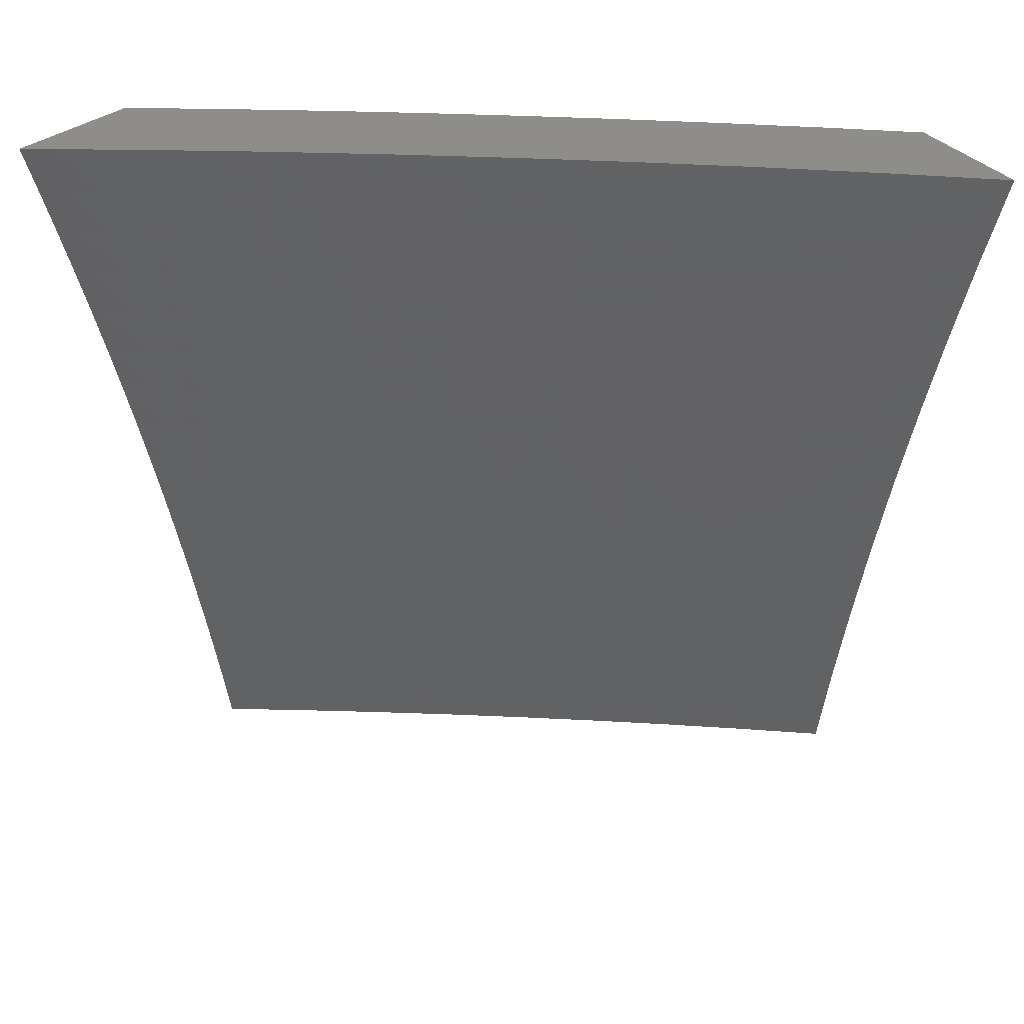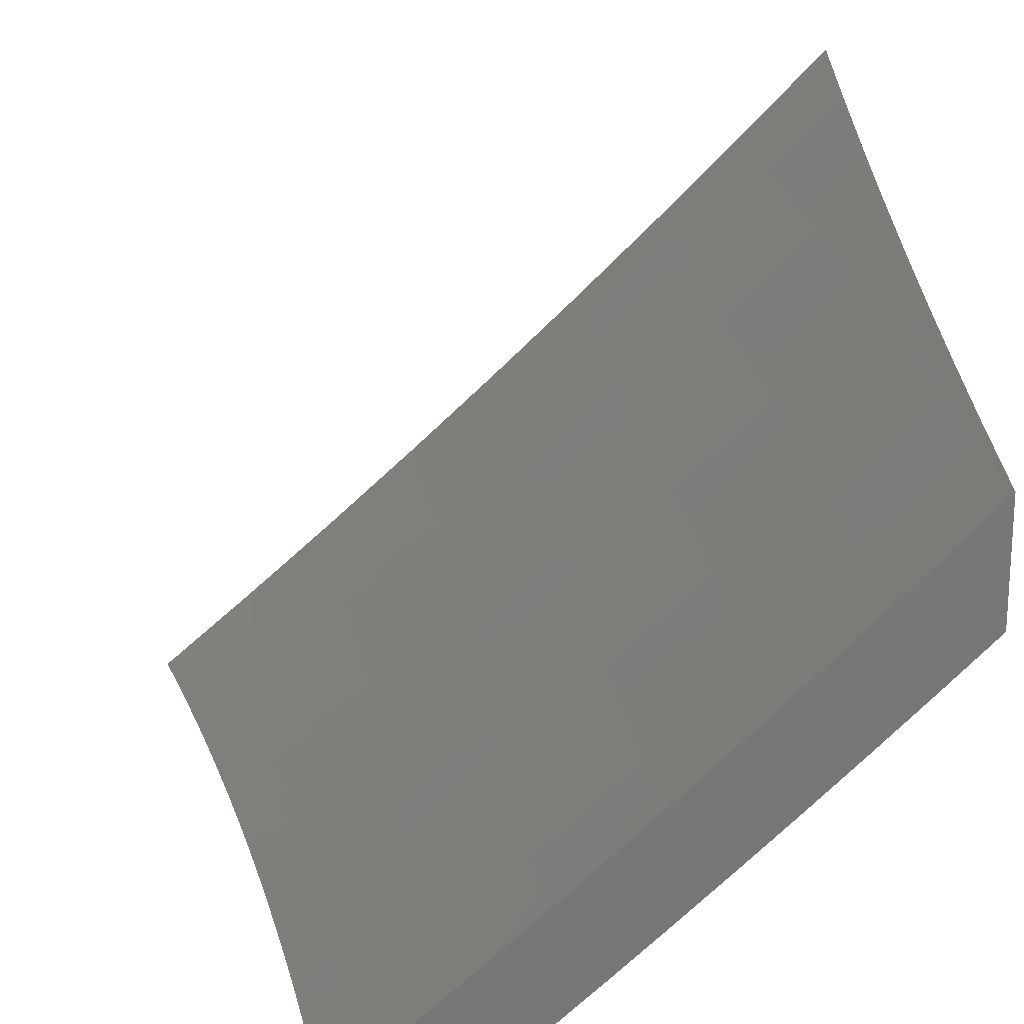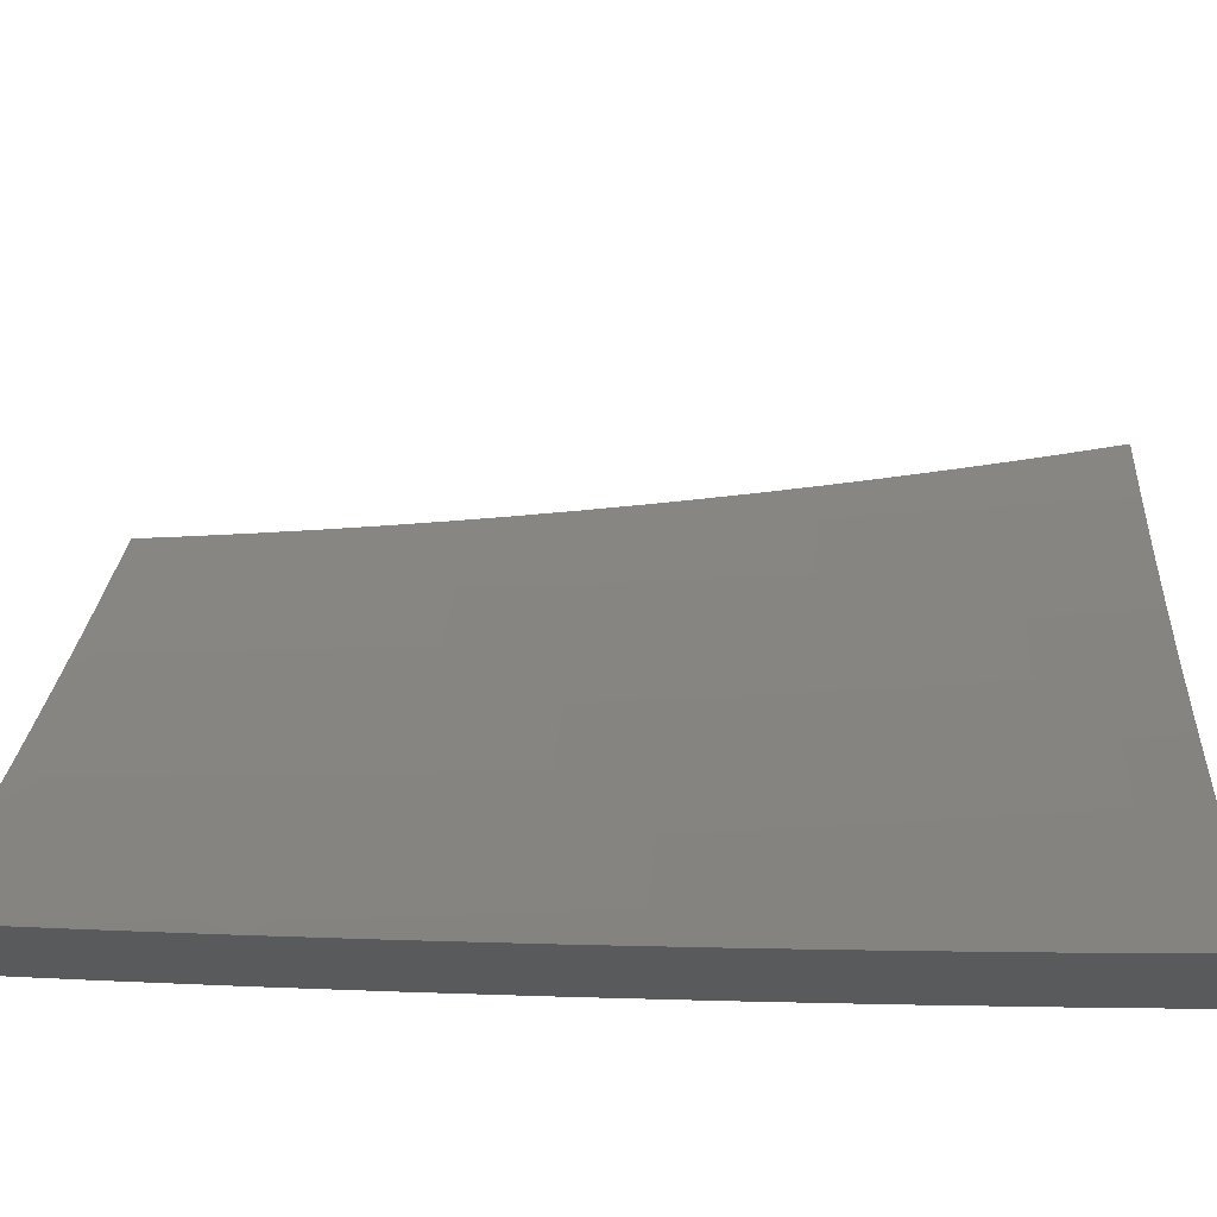
<metadata>
{"format":"stl","ext":"stl","renderer":"f3d","projection":"perspective","resolution":1024,"background":"white","views":[{"elev":40.0,"azim":139.8,"up":"+Z"},{"elev":20.5,"azim":176.4,"up":"+Y"},{"elev":65.9,"azim":-85.1,"up":"+Y"}]}
</metadata>
<code>
# stl→obj: 341 verts, 678 faces
v -7.475 -7.931 1
v -7.496 -7.908 1.031
v -7.398 -8 1
v -7.391 -7.999 1.062
v -7.389 -8 1.063
v -7.389 -7.997 1.093
v -7.381 -8 1.126
v -7.387 -7.995 1.124
v -7.385 -7.993 1.155
v -7.488 -7.9 1.155
v -7.486 -7.898 1.186
v -7.589 -7.804 1.186
v -7.586 -7.802 1.217
v -7.687 -7.707 1.217
v -7.685 -7.704 1.248
v -7.785 -7.608 1.248
v -7.783 -7.606 1.279
v -7.881 -7.508 1.279
v -7.879 -7.506 1.31
v -7.976 -7.407 1.31
v -7.973 -7.405 1.342
v -8 -7.371 1.378
v -7.971 -7.402 1.373
v -7.968 -7.4 1.404
v -7.874 -7.501 1.373
v -7.871 -7.498 1.404
v -7.775 -7.598 1.373
v -7.772 -7.596 1.404
v -7.675 -7.695 1.373
v -7.673 -7.692 1.404
v -7.575 -7.79 1.373
v -7.572 -7.787 1.404
v -7.472 -7.883 1.373
v -7.47 -7.881 1.404
v -7.369 -7.976 1.373
v -7.367 -7.973 1.404
v -7.34 -8 1.378
v -7.329 -8 1.441
v -7.364 -7.97 1.435
v -7.361 -7.967 1.466
v -7.465 -7.875 1.466
v -7.462 -7.872 1.498
v -7.564 -7.779 1.498
v -7.561 -7.776 1.529
v -7.662 -7.681 1.529
v -7.659 -7.678 1.56
v -7.758 -7.582 1.56
v -7.752 -7.576 1.623
v -7.851 -7.479 1.623
v -7.844 -7.473 1.686
v -7.941 -7.375 1.686
v -7.934 -7.368 1.748
v -8 -7.299 1.752
v -7.927 -7.362 1.811
v -8 -7.272 1.876
v -7.92 -7.355 1.874
v -7.913 -7.348 1.937
v -7.824 -7.453 1.874
v -7.816 -7.446 1.937
v -7.726 -7.55 1.874
v -7.718 -7.543 1.937
v -7.627 -7.646 1.874
v -7.619 -7.639 1.937
v -7.526 -7.74 1.874
v -7.519 -7.733 1.937
v -7.425 -7.833 1.874
v -7.418 -7.826 1.937
v -7.322 -7.925 1.874
v -7.315 -7.917 1.937
v -7.236 -8 1.876
v -7.22 -8 1.938
v -7.308 -7.91 2
v -7.205 -8 2
v -7.552 -7.861 1
v -7.599 -7.814 1.031
v -7.597 -7.812 1.062
v -7.698 -7.717 1.062
v -7.696 -7.715 1.093
v -7.796 -7.619 1.093
v -7.794 -7.617 1.124
v -7.893 -7.519 1.124
v -7.89 -7.517 1.155
v -7.988 -7.418 1.155
v -7.986 -7.416 1.186
v -8 -7.409 1.126
v -8 -7.391 1.252
v -7.629 -7.79 1
v -7.7 -7.719 1.031
v -7.798 -7.621 1.062
v -7.895 -7.521 1.093
v -7.99 -7.42 1.124
v -7.704 -7.719 1
v -7.779 -7.646 1
v -7.8 -7.622 1.031
v -7.854 -7.573 1
v -7.899 -7.525 1.031
v -7.927 -7.5 1
v -7.996 -7.426 1.031
v -8 -7.426 1
v -7.978 -7.409 1.279
v -7.981 -7.412 1.248
v -7.884 -7.51 1.248
v -7.886 -7.513 1.217
v -7.787 -7.61 1.217
v -7.79 -7.612 1.186
v -7.69 -7.709 1.186
v -7.692 -7.711 1.155
v -7.591 -7.806 1.155
v -7.593 -7.808 1.124
v -7.49 -7.902 1.124
v -7.492 -7.904 1.093
v -7.965 -7.397 1.435
v -8 -7.349 1.503
v -7.962 -7.395 1.466
v -7.96 -7.392 1.498
v -7.865 -7.493 1.466
v -7.863 -7.49 1.498
v -7.767 -7.59 1.466
v -7.764 -7.588 1.498
v -7.667 -7.687 1.466
v -7.665 -7.684 1.498
v -7.567 -7.781 1.466
v -8 -7.325 1.628
v -7.954 -7.386 1.56
v -7.957 -7.389 1.529
v -7.947 -7.381 1.623
v -7.857 -7.485 1.56
v -7.86 -7.488 1.529
v -7.761 -7.585 1.529
v -8 -7.242 2
v -7.905 -7.341 2
v -7.808 -7.439 2
v -7.711 -7.536 2
v -7.612 -7.631 2
v -7.512 -7.725 2
v -7.411 -7.818 2
v -7.251 -8 1.815
v -7.329 -7.932 1.811
v -7.432 -7.84 1.811
v -7.533 -7.747 1.811
v -7.634 -7.653 1.811
v -7.733 -7.557 1.811
v -7.831 -7.46 1.811
v -7.265 -8 1.752
v -7.335 -7.939 1.748
v -7.438 -7.847 1.748
v -7.54 -7.754 1.748
v -7.64 -7.659 1.748
v -7.74 -7.564 1.748
v -7.838 -7.467 1.748
v -7.279 -8 1.69
v -7.342 -7.946 1.686
v -7.445 -7.854 1.686
v -7.546 -7.761 1.686
v -7.647 -7.666 1.686
v -7.746 -7.57 1.686
v -7.292 -8 1.628
v -7.348 -7.952 1.623
v -7.451 -7.86 1.623
v -7.552 -7.767 1.623
v -7.653 -7.672 1.623
v -7.305 -8 1.566
v -7.353 -7.958 1.56
v -7.456 -7.866 1.56
v -7.558 -7.773 1.56
v -7.356 -7.961 1.529
v -7.317 -8 1.503
v -7.359 -7.964 1.498
v -7.372 -7.978 1.342
v -7.351 -8 1.315
v -7.374 -7.981 1.31
v -7.376 -7.983 1.279
v -7.477 -7.888 1.31
v -7.48 -7.891 1.279
v -7.579 -7.795 1.31
v -7.582 -7.797 1.279
v -7.68 -7.7 1.31
v -7.683 -7.702 1.279
v -7.78 -7.603 1.31
v -7.362 -8 1.252
v -7.378 -7.986 1.248
v -7.482 -7.893 1.248
v -7.584 -7.799 1.248
v -7.381 -7.988 1.217
v -7.371 -8 1.189
v -7.383 -7.99 1.186
v -7.494 -7.906 1.062
v -7.595 -7.81 1.093
v -7.484 -7.896 1.217
v -7.475 -7.886 1.342
v -7.577 -7.792 1.342
v -7.678 -7.697 1.342
v -7.778 -7.601 1.342
v -7.876 -7.503 1.342
v -7.467 -7.878 1.435
v -7.569 -7.784 1.435
v -7.67 -7.689 1.435
v -7.77 -7.593 1.435
v -7.868 -7.496 1.435
v -7.459 -7.869 1.529
v -7.694 -7.713 1.124
v -7.792 -7.615 1.155
v -7.888 -7.515 1.186
v -7.983 -7.414 1.217
v -7.897 -7.523 1.062
v -7.992 -7.422 1.093
v -7.994 -7.424 1.062
v -8 -7.555 1
v -7.943 -7.612 1
v -8 -7.539 1.126
v -7.924 -7.615 1.124
v -7.92 -7.611 1.186
v -7.842 -7.696 1.124
v -7.838 -7.692 1.186
v -7.76 -7.775 1.124
v -7.756 -7.771 1.186
v -7.676 -7.854 1.124
v -7.672 -7.85 1.186
v -7.592 -7.932 1.124
v -7.588 -7.927 1.186
v -7.517 -8 1.126
v -7.498 -8 1.252
v -7.928 -7.619 1.062
v -7.886 -7.669 1
v -7.846 -7.7 1.062
v -7.828 -7.725 1
v -7.764 -7.779 1.062
v -7.77 -7.781 1
v -7.711 -7.836 1
v -7.68 -7.858 1.062
v -7.652 -7.891 1
v -7.596 -7.936 1.062
v -7.593 -7.946 1
v -7.533 -8 1
v -7.477 -8 1.378
v -7.494 -7.995 1.31
v -7.579 -7.918 1.31
v -7.584 -7.923 1.248
v -7.663 -7.84 1.31
v -7.668 -7.845 1.248
v -7.746 -7.762 1.31
v -7.751 -7.767 1.248
v -7.829 -7.682 1.31
v -7.833 -7.687 1.248
v -7.91 -7.602 1.31
v -7.915 -7.607 1.248
v -7.991 -7.521 1.31
v -7.996 -7.526 1.248
v -8 -7.521 1.252
v -7.454 -8 1.503
v -7.484 -7.985 1.435
v -7.489 -7.99 1.373
v -7.442 -8 1.565
v -7.473 -7.973 1.56
v -7.479 -7.979 1.498
v -7.569 -7.908 1.435
v -7.574 -7.913 1.373
v -7.653 -7.83 1.435
v -7.658 -7.835 1.373
v -7.736 -7.752 1.435
v -7.741 -7.757 1.373
v -7.818 -7.672 1.435
v -7.824 -7.678 1.373
v -7.9 -7.592 1.435
v -7.905 -7.597 1.373
v -7.98 -7.511 1.435
v -7.986 -7.516 1.373
v -8 -7.501 1.378
v -7.468 -7.967 1.623
v -7.43 -8 1.628
v -7.462 -7.961 1.686
v -7.417 -8 1.69
v -7.456 -7.954 1.748
v -7.403 -8 1.752
v -7.449 -7.947 1.811
v -7.389 -8 1.814
v -7.443 -7.94 1.874
v -7.374 -8 1.876
v -7.436 -7.932 1.937
v -7.359 -8 1.938
v -7.429 -7.925 2
v -7.344 -8 2
v -7.52 -7.856 1.937
v -7.513 -7.849 2
v -7.596 -7.772 2
v -7.603 -7.779 1.937
v -7.678 -7.694 2
v -7.686 -7.701 1.937
v -7.76 -7.615 2
v -7.768 -7.623 1.937
v -7.841 -7.536 2
v -7.848 -7.543 1.937
v -7.921 -7.455 2
v -7.928 -7.462 1.937
v -8 -7.374 2
v -8 -7.403 1.876
v -8 -7.431 1.752
v -7.943 -7.476 1.811
v -7.936 -7.469 1.874
v -7.856 -7.55 1.874
v -7.775 -7.63 1.874
v -7.693 -7.708 1.874
v -7.61 -7.786 1.874
v -7.527 -7.864 1.874
v -8 -7.456 1.628
v -7.956 -7.489 1.686
v -7.95 -7.483 1.748
v -7.87 -7.563 1.748
v -7.863 -7.557 1.811
v -7.788 -7.643 1.748
v -7.782 -7.636 1.811
v -7.707 -7.722 1.748
v -7.7 -7.715 1.811
v -7.624 -7.8 1.748
v -7.617 -7.793 1.811
v -7.54 -7.877 1.748
v -7.534 -7.871 1.811
v -8 -7.479 1.503
v -7.969 -7.501 1.56
v -7.963 -7.495 1.623
v -7.882 -7.576 1.623
v -7.876 -7.57 1.686
v -7.801 -7.655 1.623
v -7.795 -7.649 1.686
v -7.719 -7.735 1.623
v -7.713 -7.728 1.686
v -7.636 -7.813 1.623
v -7.63 -7.807 1.686
v -7.553 -7.89 1.623
v -7.546 -7.884 1.686
v -7.975 -7.506 1.498
v -7.894 -7.587 1.498
v -7.889 -7.581 1.56
v -7.813 -7.667 1.498
v -7.807 -7.661 1.56
v -7.731 -7.746 1.498
v -7.725 -7.741 1.56
v -7.648 -7.825 1.498
v -7.642 -7.819 1.56
v -7.564 -7.902 1.498
v -7.558 -7.896 1.56
f 1 2 3
f 3 2 4
f 3 4 5
f 5 4 6
f 5 6 7
f 7 6 8
f 7 8 9
f 9 8 10
f 9 10 11
f 11 10 12
f 11 12 13
f 13 12 14
f 13 14 15
f 15 14 16
f 15 16 17
f 17 16 18
f 17 18 19
f 19 18 20
f 19 20 21
f 21 20 22
f 21 22 23
f 23 22 24
f 23 24 25
f 25 24 26
f 25 26 27
f 27 26 28
f 27 28 29
f 29 28 30
f 29 30 31
f 31 30 32
f 31 32 33
f 33 32 34
f 33 34 35
f 35 34 36
f 35 36 37
f 37 36 38
f 38 36 39
f 38 39 40
f 40 39 41
f 40 41 42
f 42 41 43
f 42 43 44
f 44 43 45
f 44 45 46
f 46 45 47
f 46 47 48
f 48 47 49
f 48 49 50
f 50 49 51
f 50 51 52
f 52 51 53
f 52 53 54
f 54 53 55
f 54 55 56
f 56 55 57
f 56 57 58
f 58 57 59
f 58 59 60
f 60 59 61
f 60 61 62
f 62 61 63
f 62 63 64
f 64 63 65
f 64 65 66
f 66 65 67
f 66 67 68
f 68 67 69
f 68 69 70
f 70 69 71
f 71 69 72
f 71 72 73
f 1 74 2
f 2 74 75
f 2 75 76
f 76 75 77
f 76 77 78
f 78 77 79
f 78 79 80
f 80 79 81
f 80 81 82
f 82 81 83
f 82 83 84
f 84 83 85
f 84 85 86
f 74 87 75
f 75 87 88
f 75 88 77
f 77 88 89
f 77 89 79
f 79 89 90
f 79 90 81
f 81 90 91
f 81 91 83
f 83 91 85
f 87 92 88
f 88 92 93
f 88 93 94
f 94 93 95
f 94 95 96
f 96 95 97
f 96 97 98
f 98 97 99
f 98 99 85
f 22 20 86
f 86 20 100
f 86 100 101
f 101 100 102
f 101 102 103
f 103 102 104
f 103 104 105
f 105 104 106
f 105 106 107
f 107 106 108
f 107 108 109
f 109 108 110
f 109 110 111
f 111 110 6
f 111 6 4
f 24 22 112
f 112 22 113
f 112 113 114
f 114 113 115
f 114 115 116
f 116 115 117
f 116 117 118
f 118 117 119
f 118 119 120
f 120 119 121
f 120 121 122
f 122 121 43
f 122 43 41
f 123 124 113
f 113 124 125
f 113 125 115
f 115 125 117
f 53 51 123
f 123 51 126
f 123 126 124
f 124 126 127
f 124 127 128
f 128 127 129
f 128 129 119
f 119 129 121
f 55 130 57
f 57 130 131
f 57 131 59
f 59 131 132
f 59 132 61
f 61 132 133
f 61 133 63
f 63 133 134
f 63 134 65
f 65 134 135
f 65 135 67
f 67 135 136
f 67 136 69
f 69 136 72
f 70 137 68
f 68 137 138
f 68 138 66
f 66 138 139
f 66 139 64
f 64 139 140
f 64 140 62
f 62 140 141
f 62 141 60
f 60 141 142
f 60 142 58
f 58 142 143
f 58 143 56
f 56 143 54
f 137 144 138
f 138 144 145
f 138 145 139
f 139 145 146
f 139 146 140
f 140 146 147
f 140 147 141
f 141 147 148
f 141 148 142
f 142 148 149
f 142 149 143
f 143 149 150
f 143 150 54
f 54 150 52
f 144 151 145
f 145 151 152
f 145 152 146
f 146 152 153
f 146 153 147
f 147 153 154
f 147 154 148
f 148 154 155
f 148 155 149
f 149 155 156
f 149 156 150
f 150 156 50
f 150 50 52
f 151 157 152
f 152 157 158
f 152 158 153
f 153 158 159
f 153 159 154
f 154 159 160
f 154 160 155
f 155 160 161
f 155 161 156
f 156 161 48
f 156 48 50
f 157 162 158
f 158 162 163
f 158 163 159
f 159 163 164
f 159 164 160
f 160 164 165
f 160 165 161
f 161 165 46
f 161 46 48
f 163 162 166
f 166 162 167
f 166 167 168
f 168 167 40
f 168 40 42
f 167 38 40
f 35 37 169
f 169 37 170
f 169 170 171
f 171 170 172
f 171 172 173
f 173 172 174
f 173 174 175
f 175 174 176
f 175 176 177
f 177 176 178
f 177 178 179
f 179 178 17
f 179 17 19
f 170 180 172
f 172 180 181
f 172 181 174
f 174 181 182
f 174 182 176
f 176 182 183
f 176 183 178
f 178 183 15
f 178 15 17
f 181 180 184
f 184 180 185
f 184 185 186
f 186 185 9
f 186 9 11
f 185 7 9
f 111 4 187
f 187 4 2
f 187 2 76
f 8 6 110
f 111 187 188
f 188 187 76
f 188 76 78
f 8 110 10
f 10 110 108
f 10 108 12
f 12 108 106
f 12 106 14
f 14 106 104
f 14 104 16
f 16 104 102
f 16 102 18
f 18 102 100
f 18 100 20
f 184 186 189
f 189 186 11
f 189 11 13
f 181 184 182
f 182 184 189
f 182 189 183
f 183 189 13
f 183 13 15
f 169 171 190
f 190 171 173
f 190 173 191
f 191 173 175
f 191 175 192
f 192 175 177
f 192 177 193
f 193 177 179
f 193 179 194
f 194 179 19
f 194 19 21
f 35 169 33
f 33 169 190
f 33 190 31
f 31 190 191
f 31 191 29
f 29 191 192
f 29 192 27
f 27 192 193
f 27 193 25
f 25 193 194
f 25 194 23
f 23 194 21
f 39 36 195
f 195 36 34
f 195 34 196
f 196 34 32
f 196 32 197
f 197 32 30
f 197 30 198
f 198 30 28
f 198 28 199
f 199 28 26
f 199 26 112
f 112 26 24
f 122 41 195
f 195 41 39
f 122 195 196
f 166 168 200
f 200 168 42
f 200 42 44
f 163 166 164
f 164 166 200
f 164 200 165
f 165 200 44
f 165 44 46
f 111 188 109
f 109 188 201
f 109 201 107
f 107 201 202
f 107 202 105
f 105 202 203
f 105 203 103
f 103 203 204
f 103 204 101
f 101 204 86
f 201 188 78
f 120 122 196
f 120 196 197
f 45 43 121
f 202 201 80
f 80 201 78
f 118 120 197
f 118 197 198
f 47 45 129
f 129 45 121
f 88 94 89
f 89 94 205
f 89 205 90
f 90 205 206
f 90 206 91
f 91 206 85
f 203 202 82
f 82 202 80
f 116 118 198
f 116 198 199
f 128 119 117
f 49 47 127
f 127 47 129
f 94 96 205
f 205 96 207
f 205 207 206
f 206 207 85
f 204 203 84
f 84 203 82
f 114 116 199
f 114 199 112
f 124 128 125
f 125 128 117
f 51 49 126
f 126 49 127
f 85 207 98
f 98 207 96
f 86 204 84
f 208 209 210
f 210 209 211
f 210 211 212
f 212 211 213
f 212 213 214
f 214 213 215
f 214 215 216
f 216 215 217
f 216 217 218
f 218 217 219
f 218 219 220
f 220 219 221
f 220 221 222
f 211 209 223
f 223 209 224
f 223 224 225
f 225 224 226
f 225 226 227
f 227 226 228
f 227 228 229
f 227 229 230
f 230 229 231
f 230 231 232
f 232 231 233
f 232 233 234
f 234 221 232
f 232 221 219
f 232 219 217
f 235 236 222
f 222 236 237
f 222 237 238
f 238 237 239
f 238 239 240
f 240 239 241
f 240 241 242
f 242 241 243
f 242 243 244
f 244 243 245
f 244 245 246
f 246 245 247
f 246 247 248
f 248 247 249
f 248 249 210
f 250 251 235
f 235 251 252
f 235 252 236
f 236 252 237
f 253 254 250
f 250 254 255
f 250 255 251
f 251 255 256
f 251 256 257
f 257 256 258
f 257 258 259
f 259 258 260
f 259 260 261
f 261 260 262
f 261 262 263
f 263 262 264
f 263 264 265
f 265 264 266
f 265 266 267
f 267 266 268
f 267 268 247
f 247 268 249
f 254 253 269
f 269 253 270
f 269 270 271
f 271 270 272
f 271 272 273
f 273 272 274
f 273 274 275
f 275 274 276
f 275 276 277
f 277 276 278
f 277 278 279
f 279 278 280
f 279 280 281
f 281 280 282
f 279 281 283
f 283 281 284
f 283 284 285
f 283 285 286
f 286 285 287
f 286 287 288
f 288 287 289
f 288 289 290
f 290 289 291
f 290 291 292
f 292 291 293
f 292 293 294
f 294 293 295
f 294 295 296
f 297 298 296
f 296 298 299
f 296 299 294
f 294 299 300
f 294 300 292
f 292 300 301
f 292 301 290
f 290 301 302
f 290 302 288
f 288 302 303
f 288 303 286
f 286 303 304
f 286 304 283
f 283 304 279
f 305 306 297
f 297 306 307
f 297 307 298
f 298 307 308
f 298 308 309
f 309 308 310
f 309 310 311
f 311 310 312
f 311 312 313
f 313 312 314
f 313 314 315
f 315 314 316
f 315 316 317
f 317 316 275
f 317 275 277
f 318 319 305
f 305 319 320
f 305 320 306
f 306 320 321
f 306 321 322
f 322 321 323
f 322 323 324
f 324 323 325
f 324 325 326
f 326 325 327
f 326 327 328
f 328 327 329
f 328 329 330
f 330 329 271
f 330 271 273
f 268 266 318
f 318 266 331
f 318 331 319
f 319 331 332
f 319 332 333
f 333 332 334
f 333 334 335
f 335 334 336
f 335 336 337
f 337 336 338
f 337 338 339
f 339 338 340
f 339 340 341
f 341 340 254
f 341 254 269
f 248 210 212
f 213 211 225
f 225 211 223
f 248 212 246
f 246 212 214
f 246 214 244
f 244 214 216
f 244 216 242
f 242 216 218
f 242 218 240
f 240 218 220
f 240 220 238
f 238 220 222
f 267 247 245
f 267 245 265
f 265 245 243
f 265 243 263
f 263 243 241
f 263 241 261
f 261 241 239
f 261 239 259
f 259 239 237
f 259 237 257
f 257 237 252
f 257 252 251
f 331 266 264
f 331 264 332
f 332 264 262
f 332 262 334
f 334 262 260
f 334 260 336
f 336 260 258
f 336 258 338
f 338 258 256
f 338 256 340
f 340 256 255
f 340 255 254
f 320 319 333
f 320 333 321
f 321 333 335
f 321 335 323
f 323 335 337
f 323 337 325
f 325 337 339
f 325 339 327
f 327 339 341
f 327 341 329
f 329 341 269
f 329 269 271
f 307 306 322
f 307 322 308
f 308 322 324
f 308 324 310
f 310 324 326
f 310 326 312
f 312 326 328
f 312 328 314
f 314 328 330
f 314 330 316
f 316 330 273
f 316 273 275
f 299 298 309
f 299 309 300
f 300 309 311
f 300 311 301
f 301 311 313
f 301 313 302
f 302 313 315
f 302 315 303
f 303 315 317
f 303 317 304
f 304 317 277
f 304 277 279
f 215 213 227
f 227 213 225
f 217 215 230
f 230 215 227
f 232 217 230
f 130 55 295
f 295 55 53
f 295 53 296
f 296 53 123
f 296 123 297
f 297 123 113
f 297 113 305
f 305 113 22
f 305 22 318
f 318 22 86
f 318 86 268
f 268 86 85
f 268 85 249
f 249 85 99
f 249 99 210
f 210 99 208
f 99 97 208
f 208 97 209
f 209 97 95
f 209 95 224
f 224 95 93
f 224 93 226
f 226 93 92
f 226 92 228
f 228 92 229
f 229 92 87
f 229 87 231
f 231 87 74
f 231 74 233
f 233 74 1
f 233 1 234
f 234 1 3
f 73 72 282
f 282 72 281
f 281 72 136
f 281 136 284
f 284 136 135
f 284 135 285
f 285 135 134
f 285 134 287
f 287 134 289
f 289 134 133
f 289 133 291
f 291 133 132
f 291 132 293
f 293 132 131
f 293 131 295
f 295 131 130
f 234 3 221
f 221 3 5
f 221 5 222
f 222 5 7
f 222 7 235
f 235 7 185
f 235 185 180
f 235 180 250
f 250 180 170
f 250 170 37
f 250 37 253
f 253 37 38
f 253 38 270
f 270 38 167
f 270 167 272
f 272 167 274
f 274 167 162
f 274 162 276
f 276 162 157
f 276 157 278
f 278 157 151
f 278 151 280
f 280 151 144
f 280 144 282
f 282 144 137
f 282 137 70
f 70 71 282
f 282 71 73

</code>
